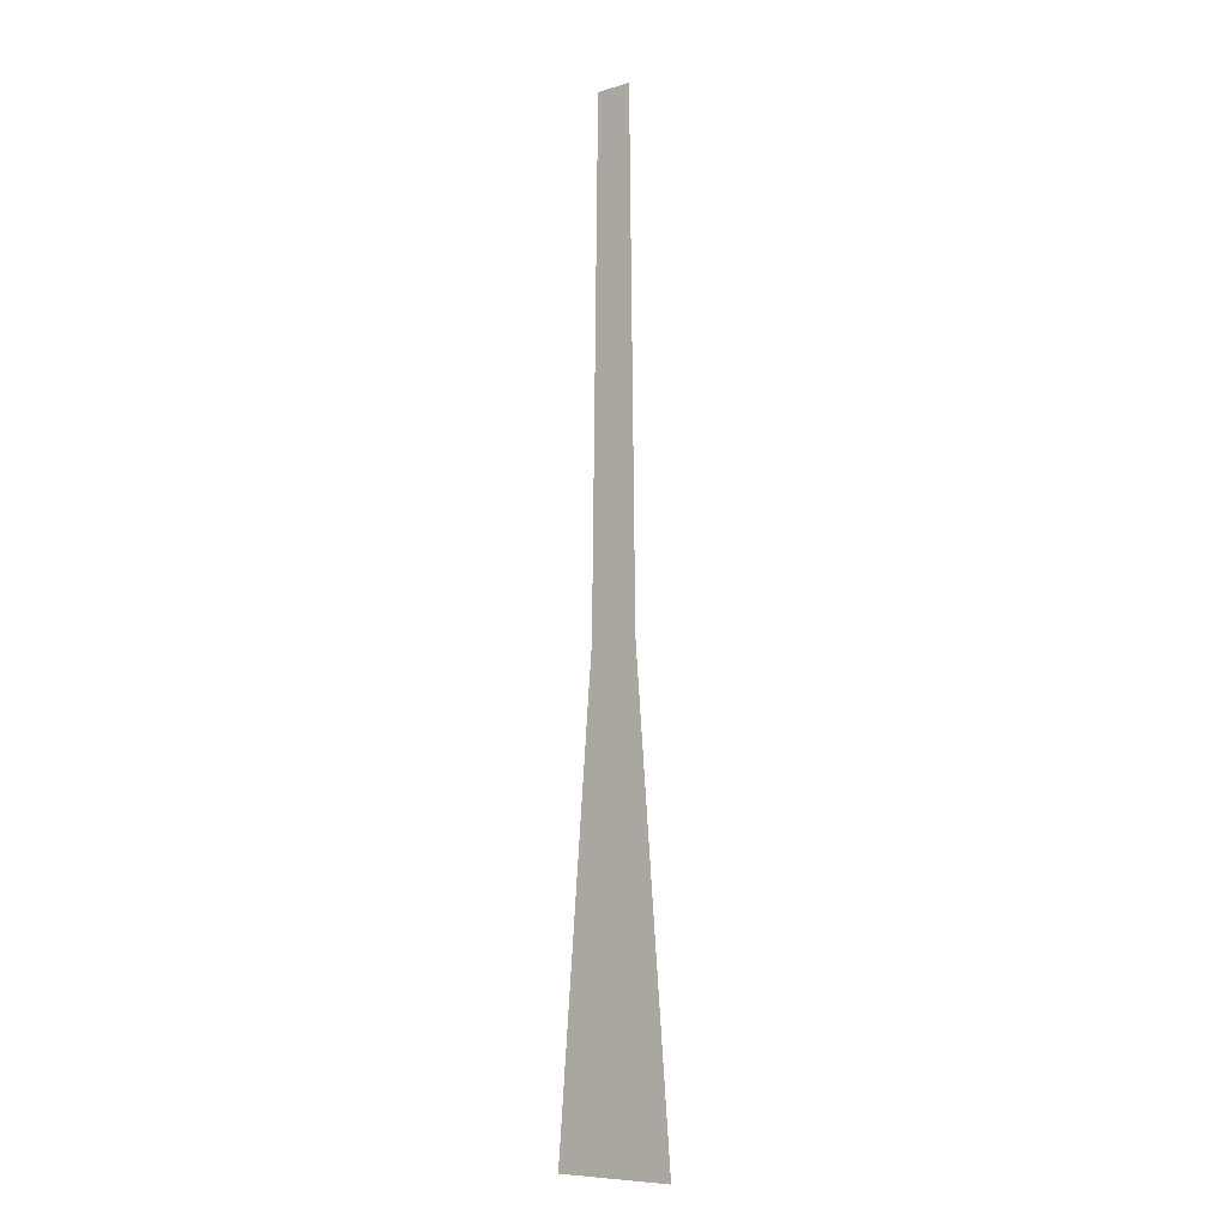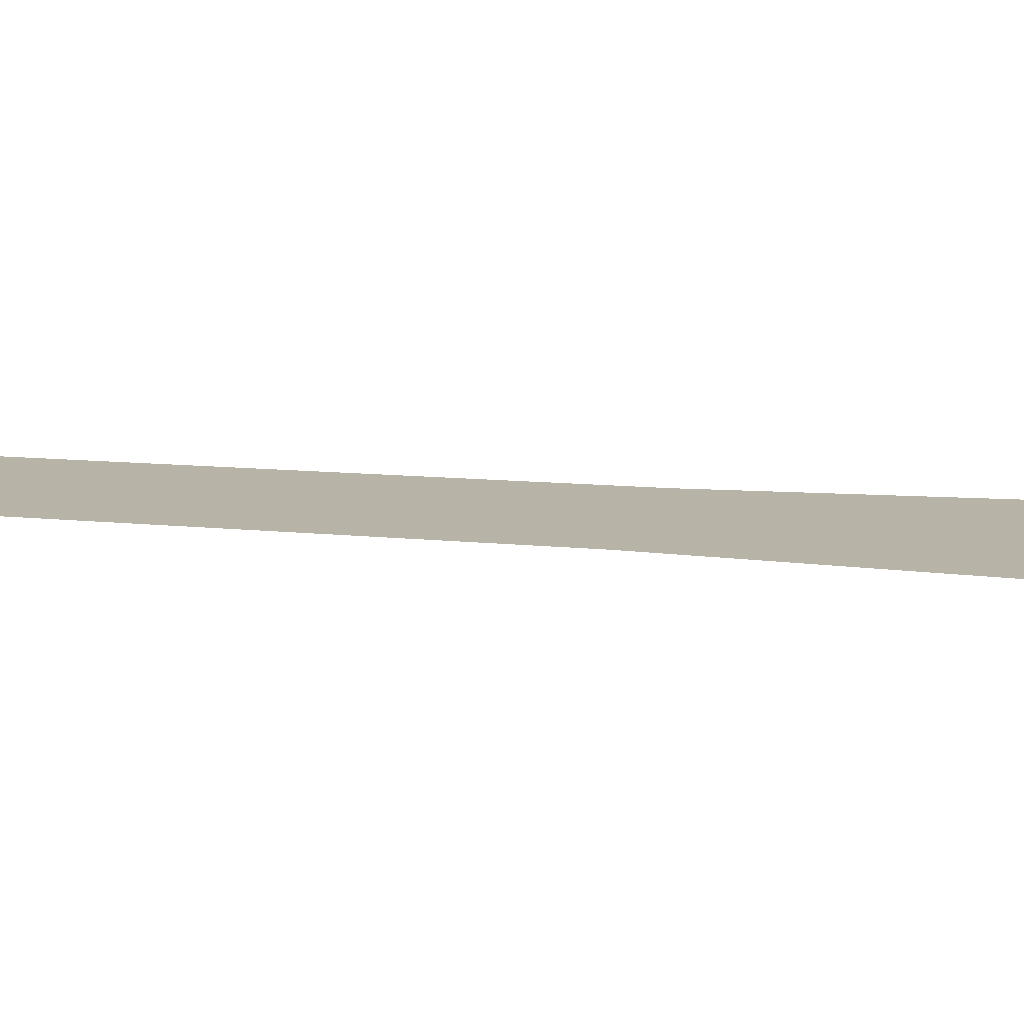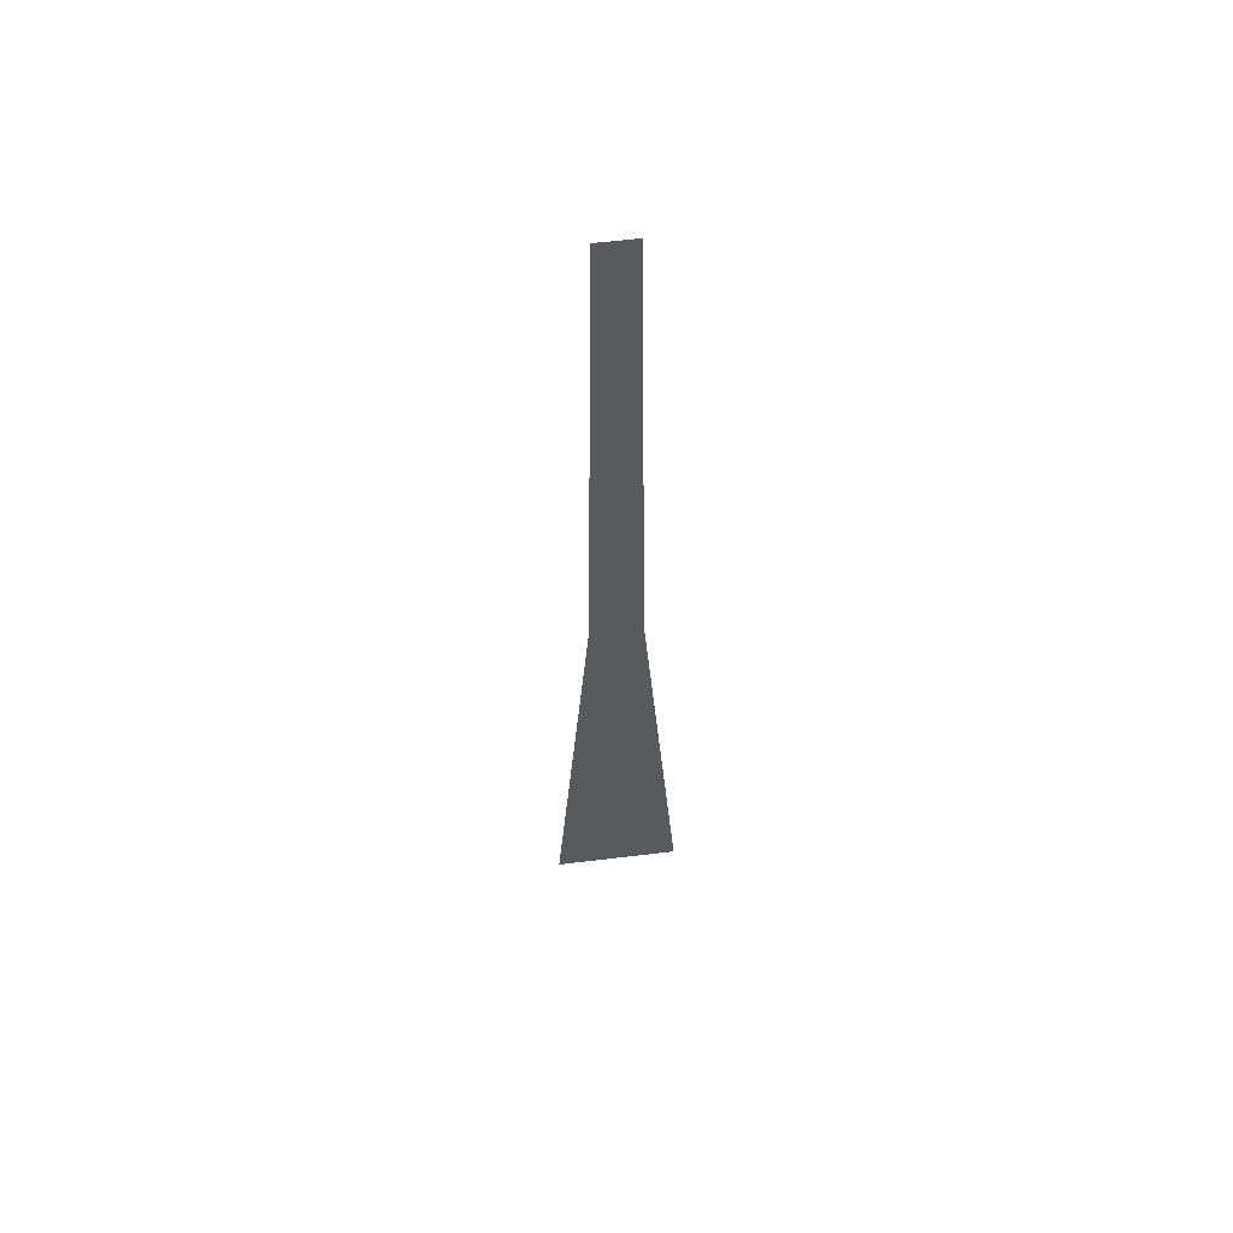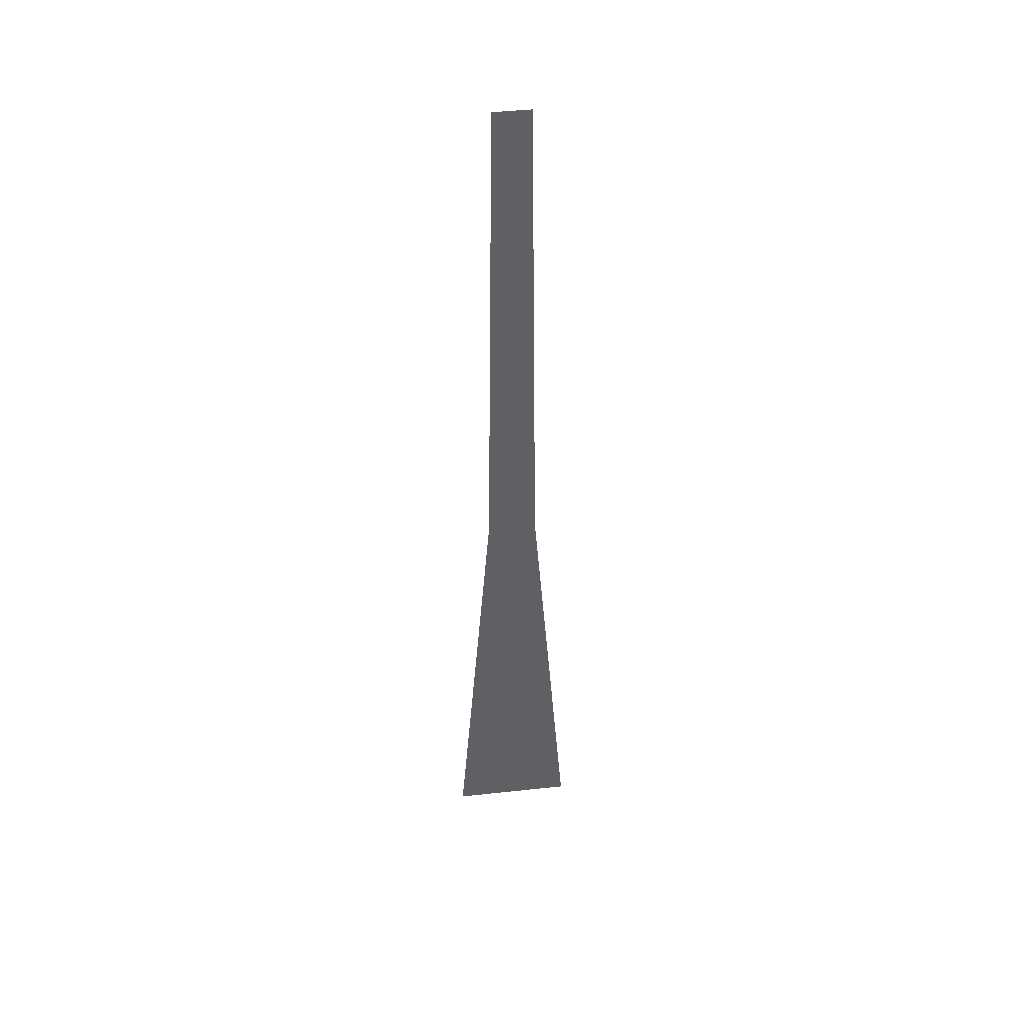
<metadata>
{"format":"obj","ext":"obj","renderer":"f3d","projection":"perspective","resolution":1024,"background":"white","views":[{"elev":-8.1,"azim":-141.1,"up":"+Z"},{"elev":12.9,"azim":102.9,"up":"+Y"},{"elev":57.9,"azim":-7.2,"up":"+Z"},{"elev":44.2,"azim":-7.2,"up":"+Z"}]}
</metadata>
<code>
g pb_Mesh94136
v -5.18 -9.99e-05 -65
v 2.82 -9.99e-05 -65
v -2.78 -9.99e-05 -35
v 0.42 -9.99e-05 -35
v 0 0 -2
v -2.36 0 -2
g pb_Mesh94136_0
f 3 2 1
f 3 4 2
f 4 3 5
f 3 6 5
g pb_Mesh94136_1

</code>
